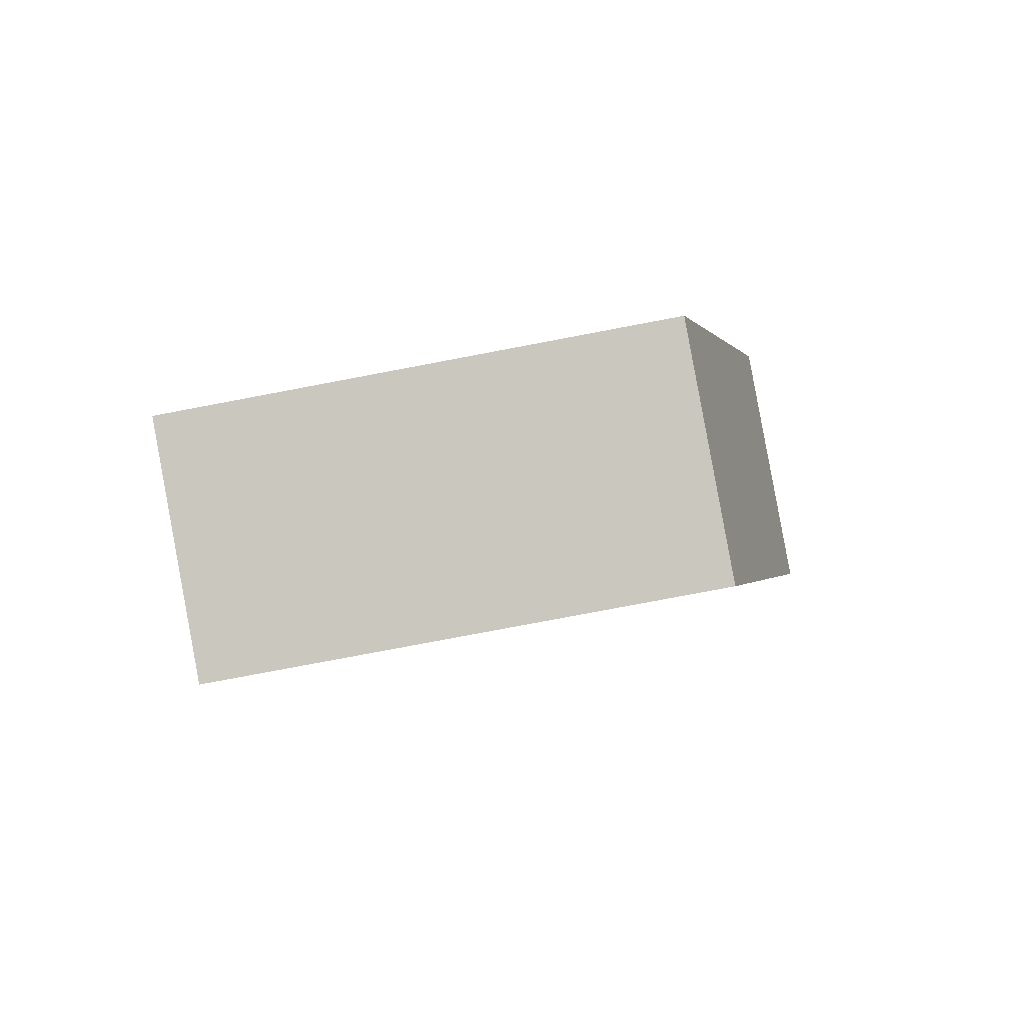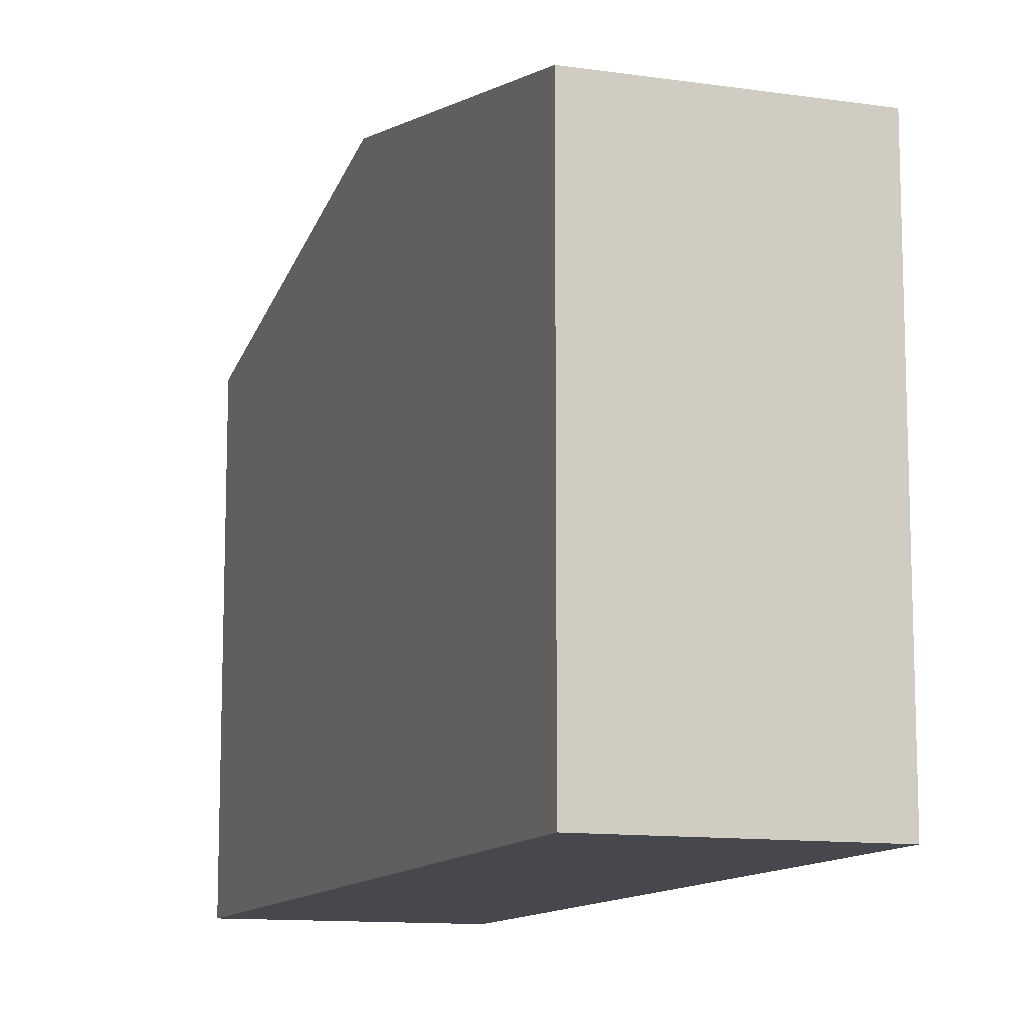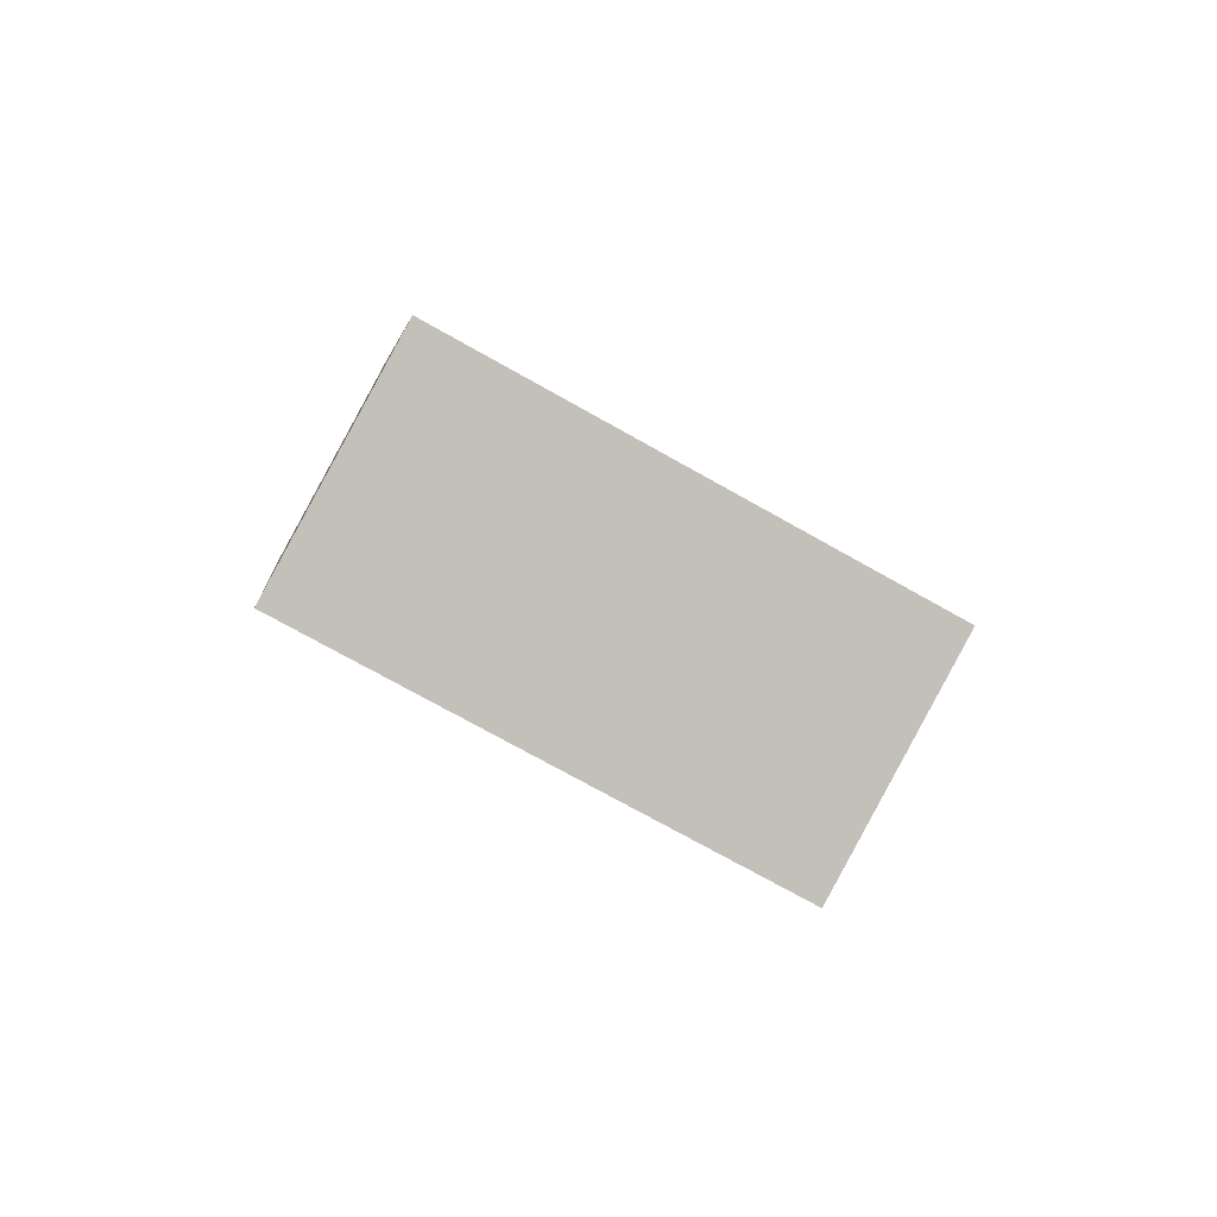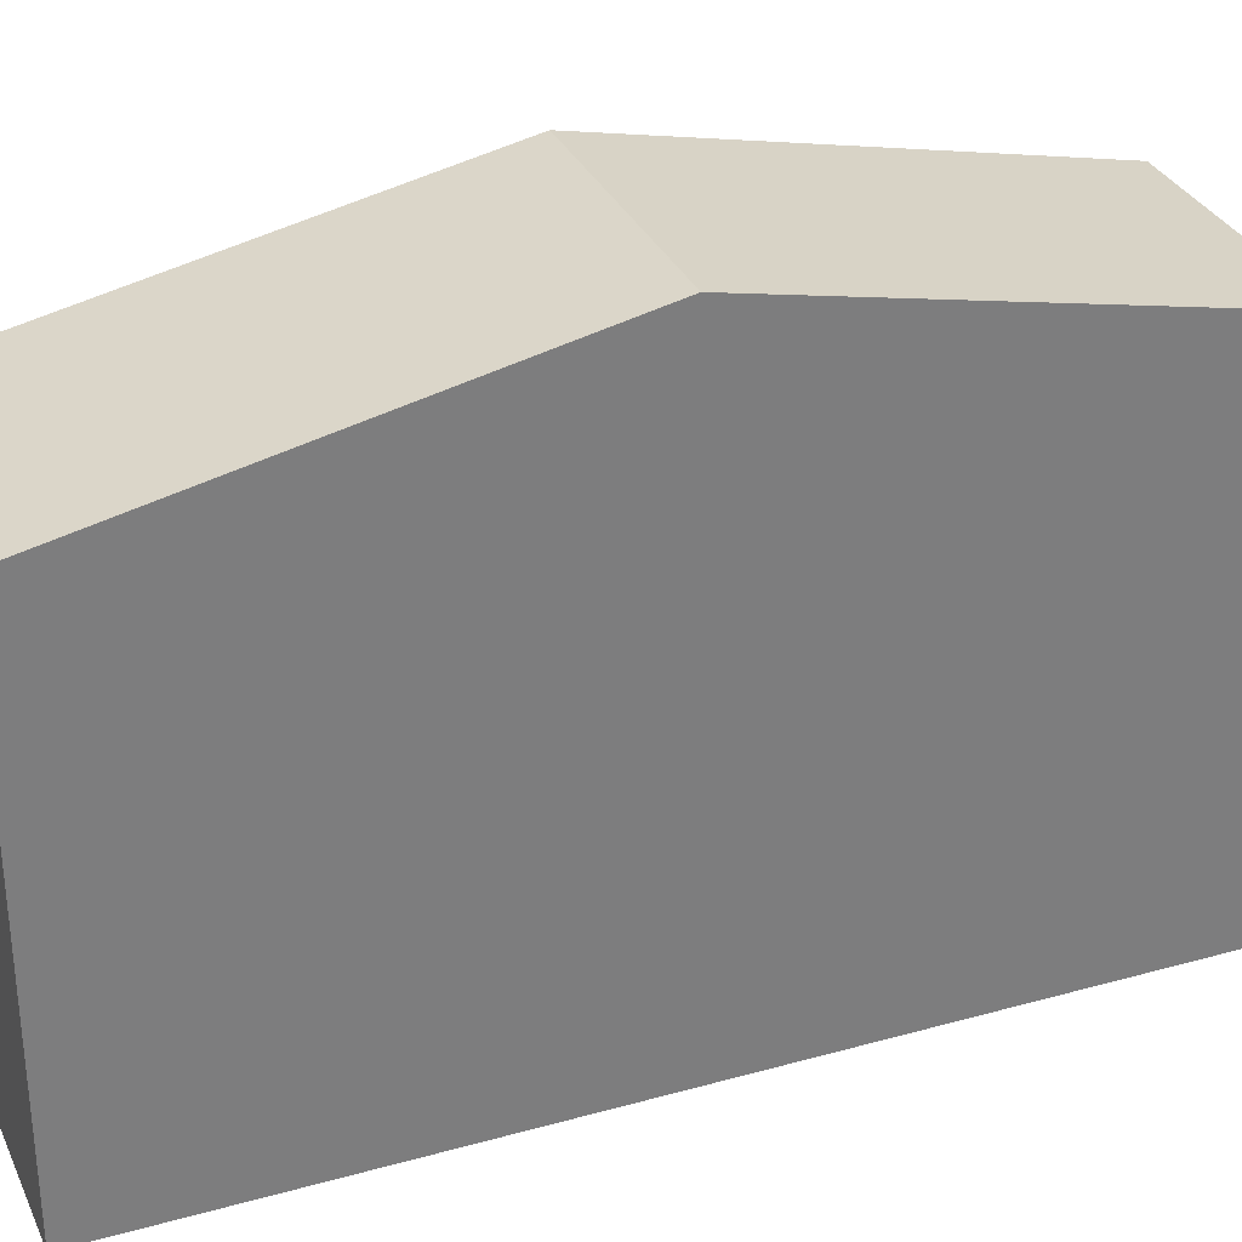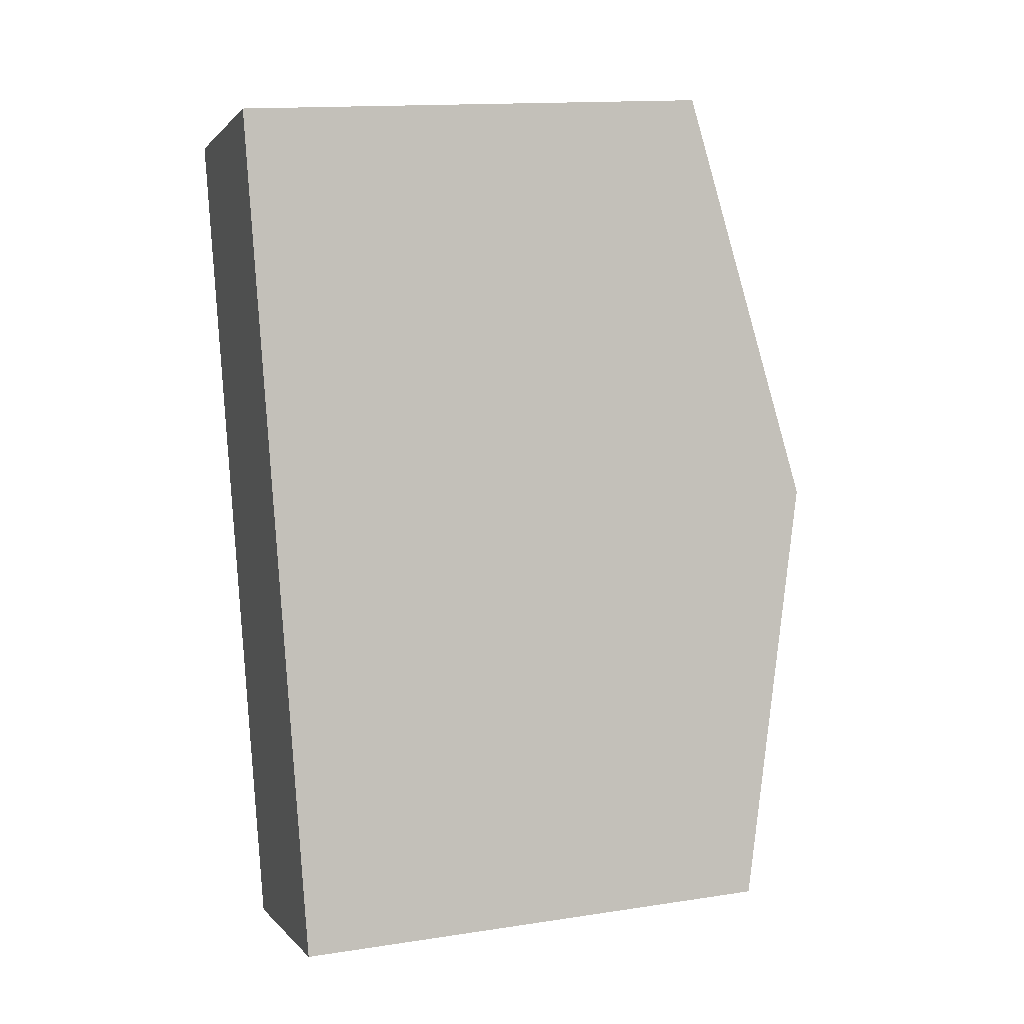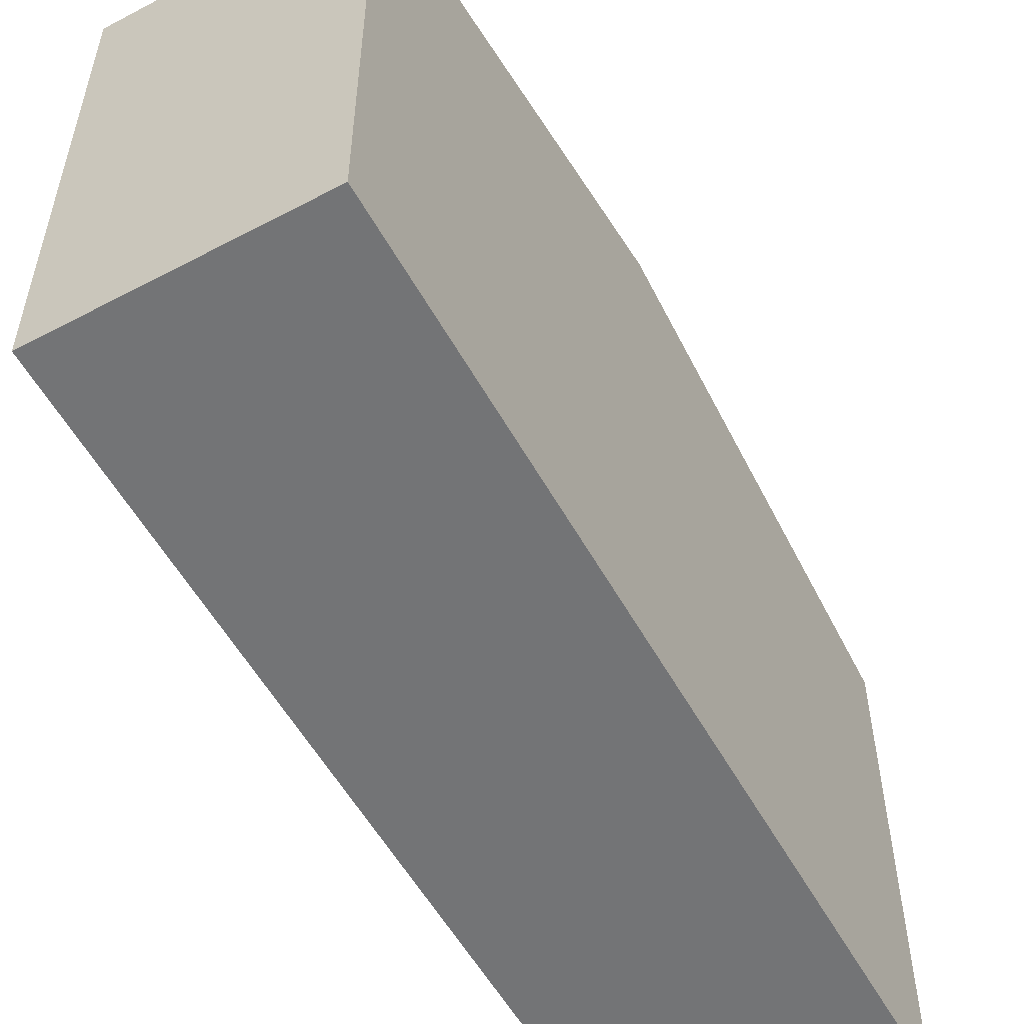
<metadata>
{"format":"obj","ext":"obj","renderer":"f3d","projection":"perspective","resolution":1024,"background":"white","views":[{"elev":-79.2,"azim":100.7,"up":"+Z"},{"elev":-11.7,"azim":-33.0,"up":"+Y"},{"elev":-74.4,"azim":60.7,"up":"+Z"},{"elev":31.6,"azim":-125.1,"up":"+Y"},{"elev":14.7,"azim":71.8,"up":"+Z"},{"elev":-56.2,"azim":-164.6,"up":"+Y"}]}
</metadata>
<code>
v  1.221 7.043 -5.076
v  5.353 5.937 -9.449
v  2.441 5.937 -10.15
v  4.116 7.043 -4.377
v  0 5.937 3.635e-16
v  2.879 5.937 0.695
v  0 0 0
v  2.879 -4.256e-17 0.695
v  4.116 2.68e-16 -4.377
v  5.353 5.786e-16 -9.449
v  2.441 6.216e-16 -10.15
v  1.221 3.108e-16 -5.076
g defaultobject
f 1 2 3
f 2 1 4
f 5 4 1
f 4 5 6
f 7 6 5
f 6 7 8
f 8 4 6
f 4 8 2
f 2 8 9
f 2 9 10
f 10 3 2
f 3 10 11
f 1 7 5
f 7 1 3
f 7 3 12
f 12 3 11
f 9 11 10
f 11 9 12
f 12 9 8
f 12 8 7

</code>
